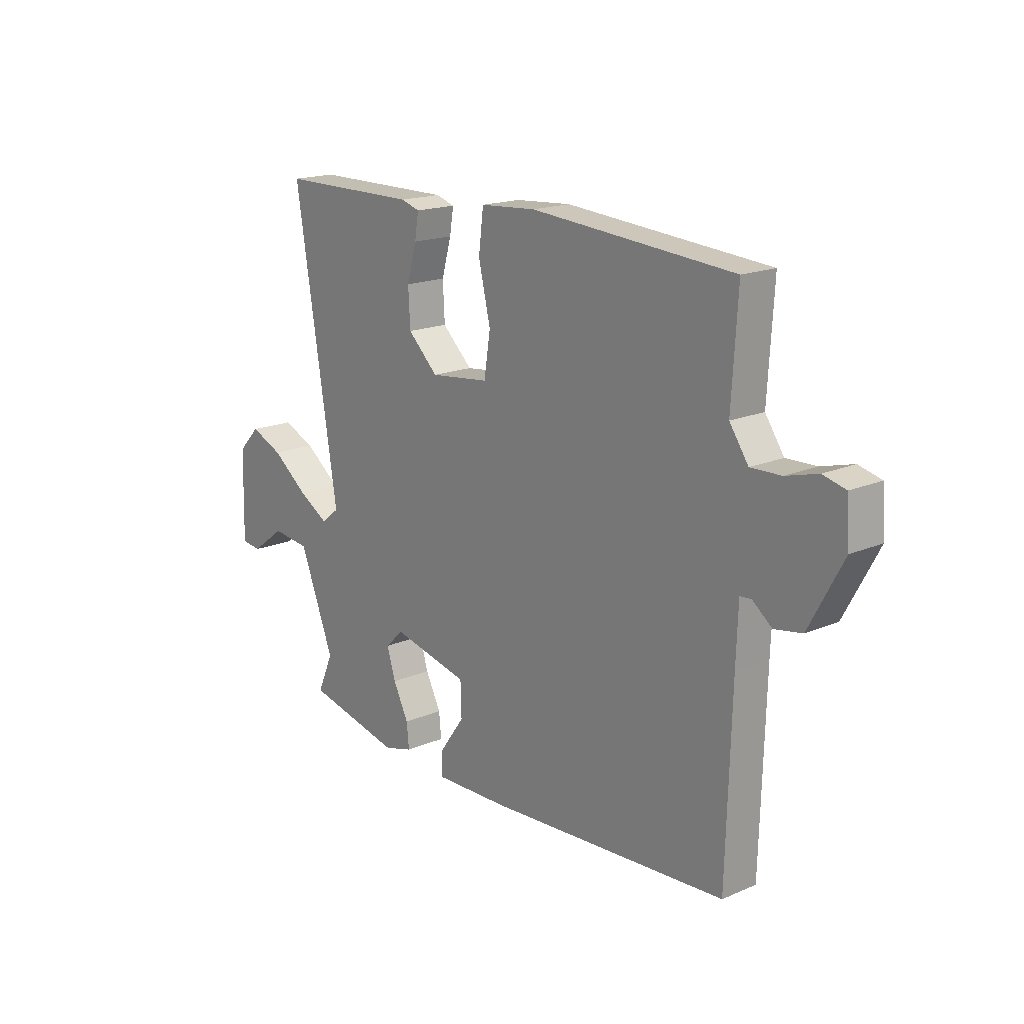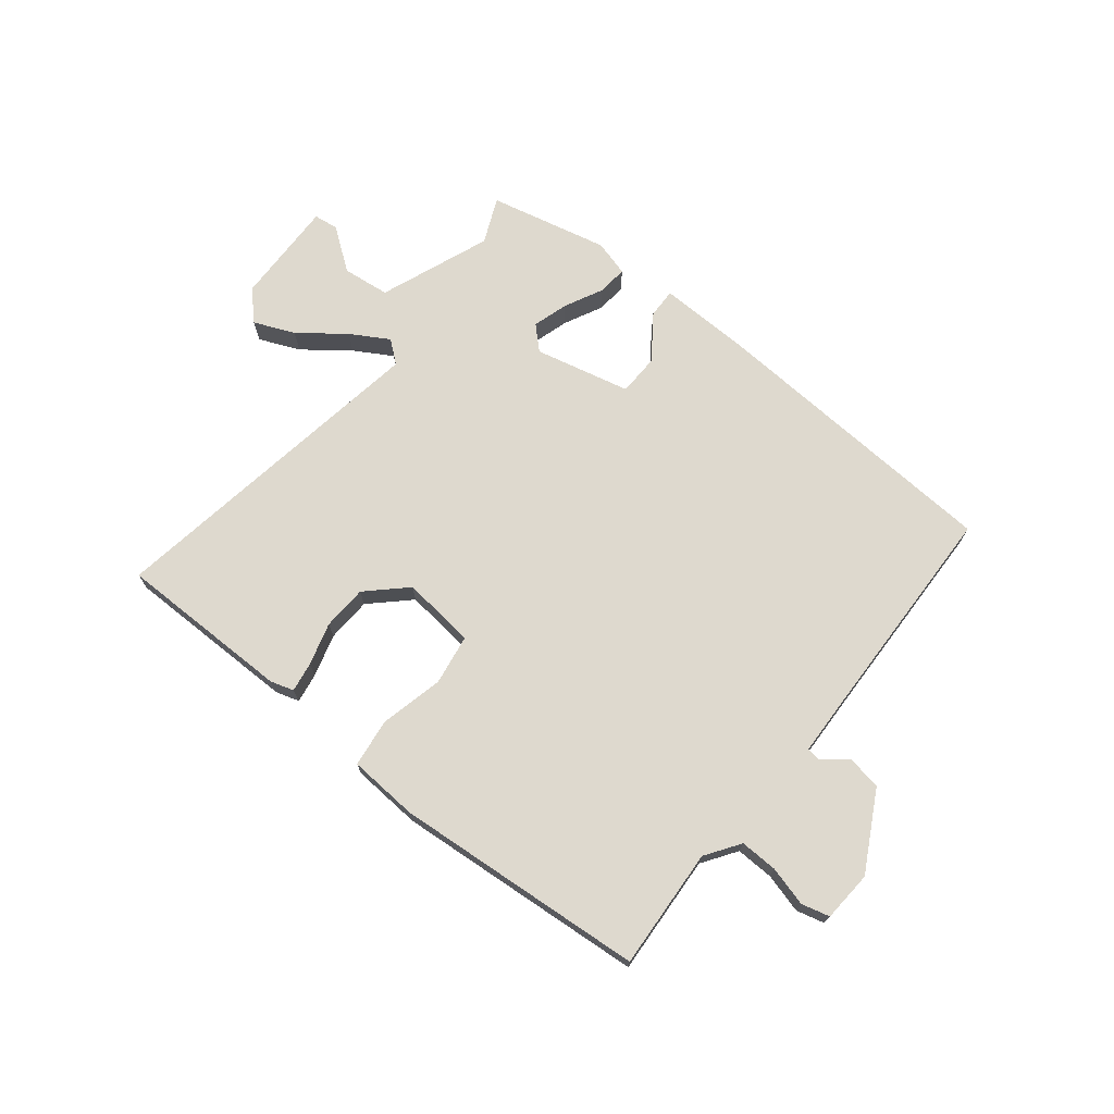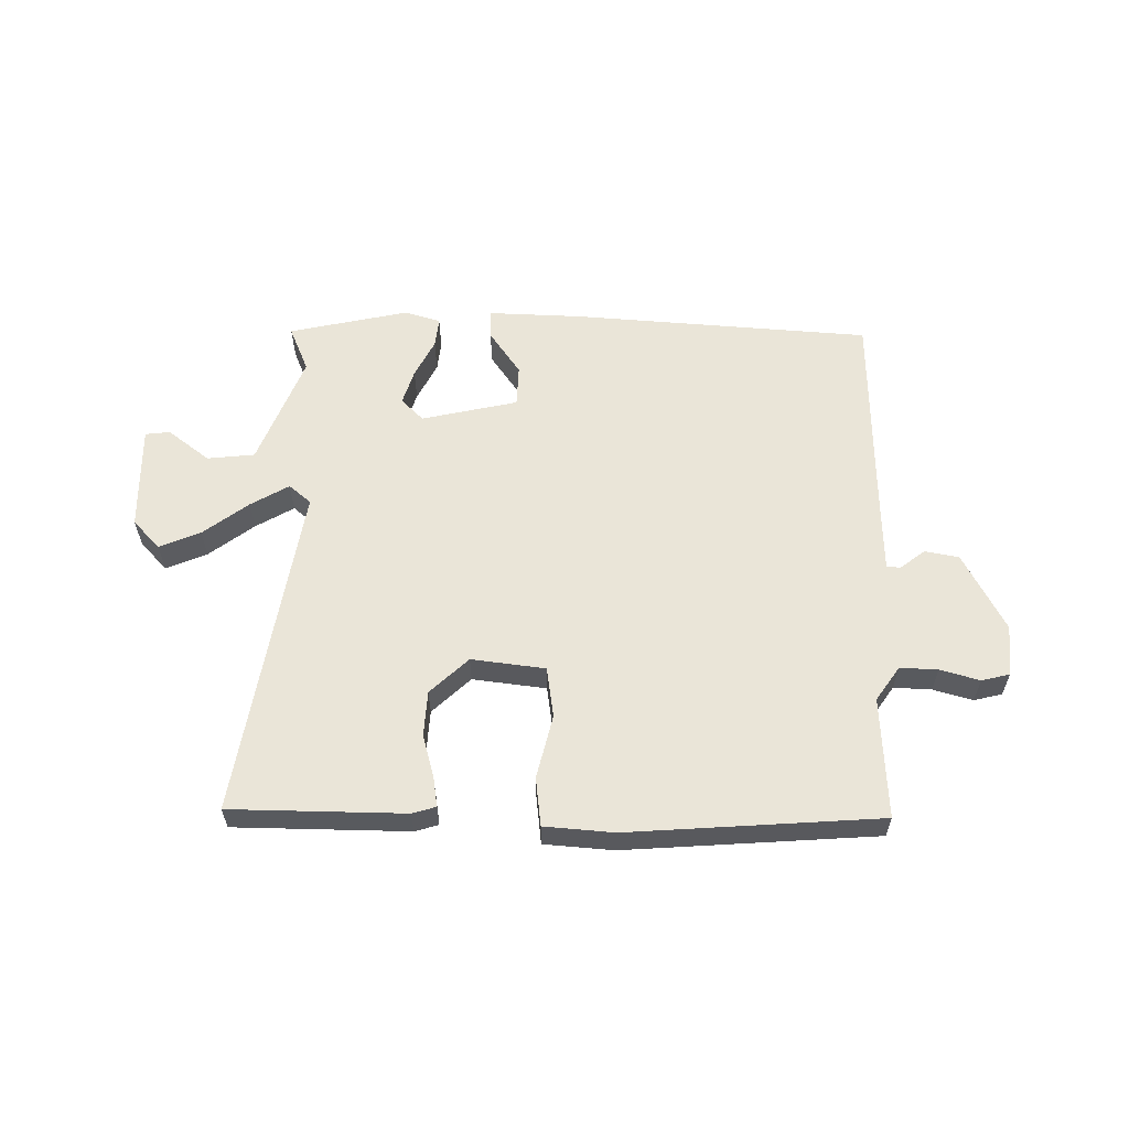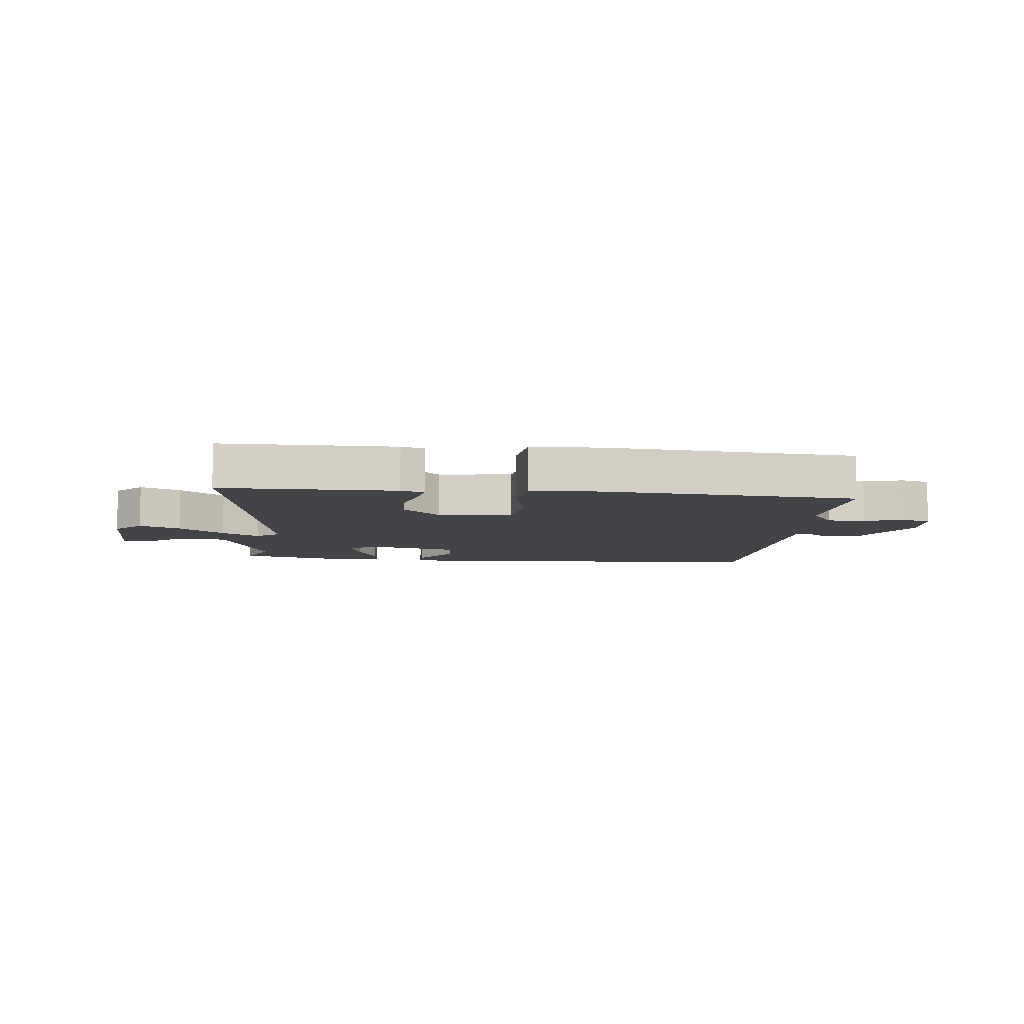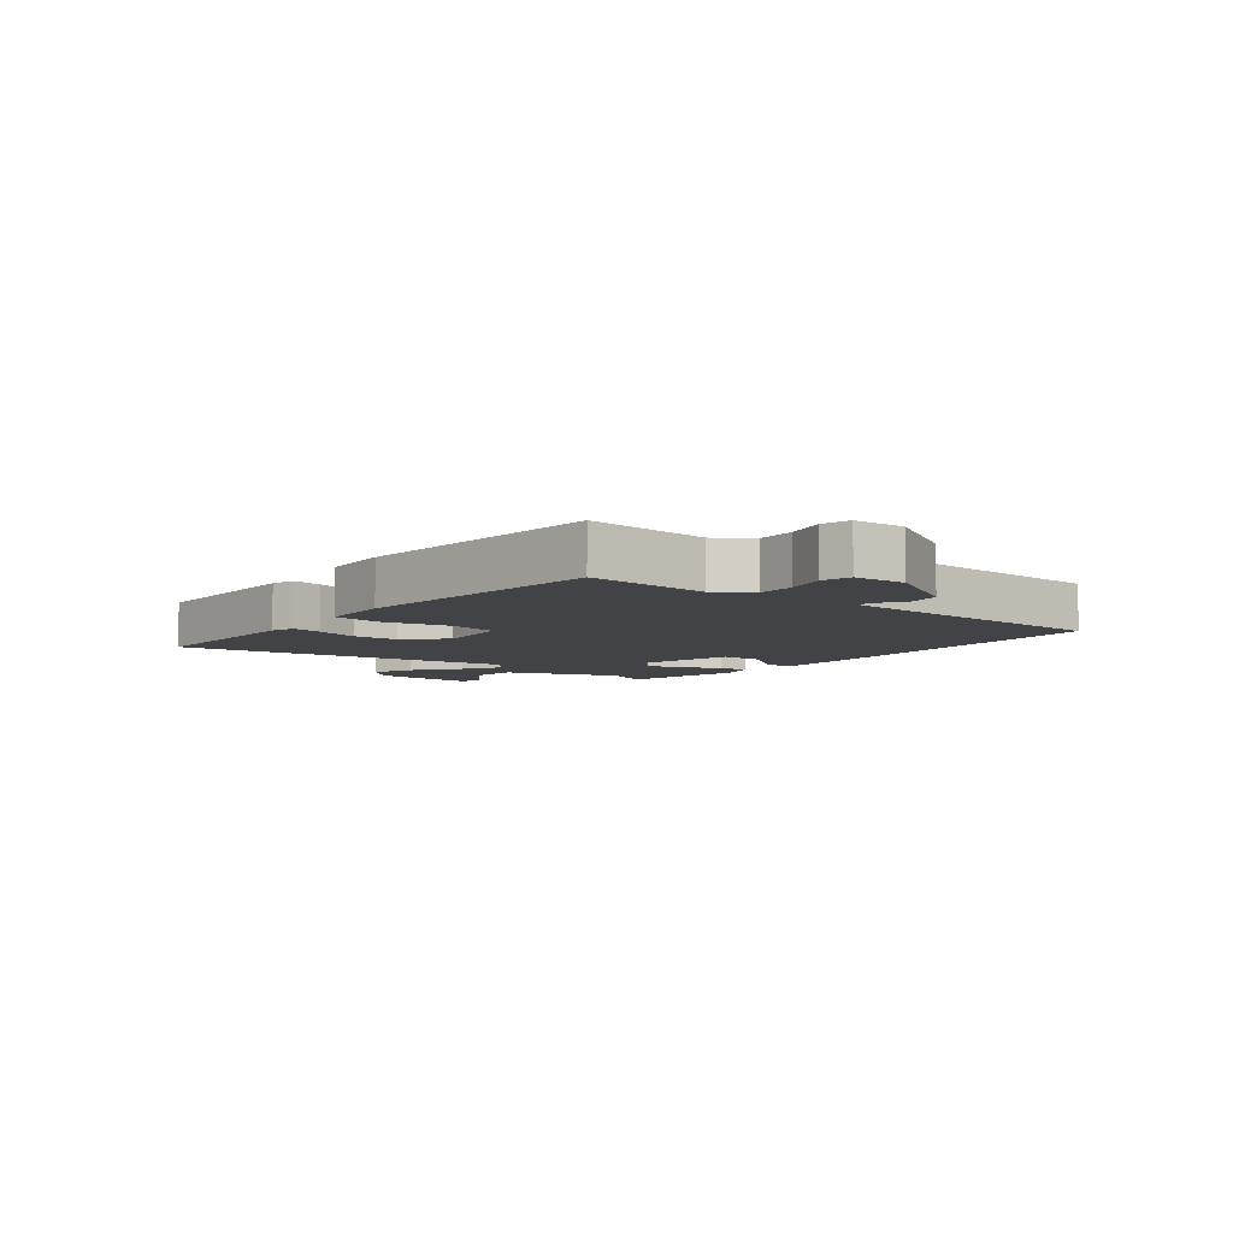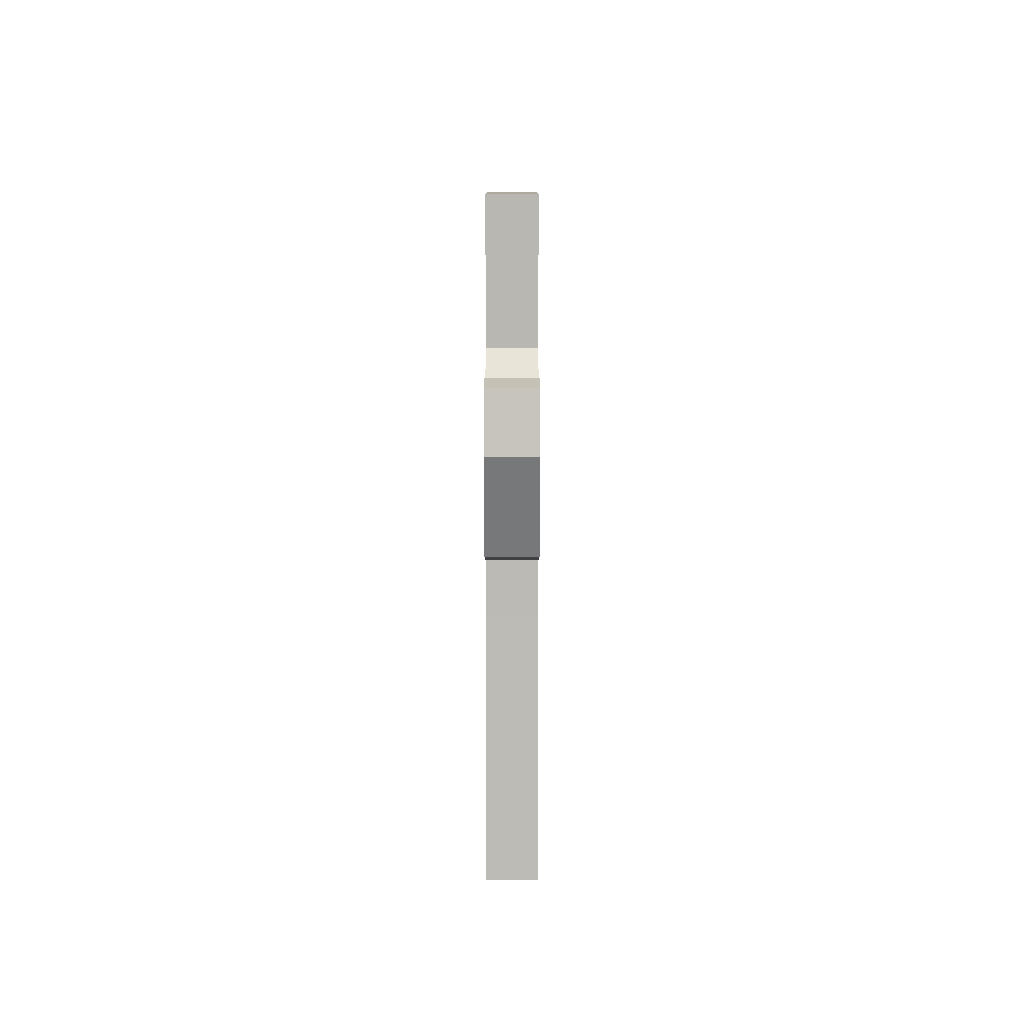
<metadata>
{"format":"obj","ext":"obj","renderer":"f3d","projection":"perspective","resolution":1024,"background":"white","views":[{"elev":17.5,"azim":49.9,"up":"+Z"},{"elev":71.6,"azim":38.5,"up":"+Y"},{"elev":59.6,"azim":1.2,"up":"+Y"},{"elev":-8.0,"azim":-6.0,"up":"+Y"},{"elev":-6.9,"azim":51.0,"up":"+Y"},{"elev":4.4,"azim":90.0,"up":"+Z"}]}
</metadata>
<code>
v 0.482 0.07 -0.435
v -0.017 0.07 -0.466
v -0.172 0.07 -0.47
v -0.171 0.07 -0.421
v -0.119 0.07 -0.348
v -0.121 0.07 -0.279
v -0.281 0.07 -0.242
v -0.318 0.07 -0.278
v -0.3 0.07 -0.337
v -0.268 0.07 -0.401
v -0.263 0.07 -0.451
v -0.323 0.07 -0.468
v -0.522 0.07 -0.423
v -0.489 0.07 -0.347
v -0.561 0.07 -0.162
v -0.64 0.07 -0.153
v -0.71 0.07 -0.205
v -0.751 0.07 -0.2
v -0.747 0.07 -0.024
v -0.702 0.07 0.023
v -0.634 0.07 -0.006
v -0.559 0.07 -0.063
v -0.496 0.07 -0.1
v -0.459 0.07 -0.07
v -0.548 0.07 0.488
v -0.257 0.07 0.489
v -0.218 0.07 0.477
v -0.226 0.07 0.427
v -0.246 0.07 0.356
v -0.242 0.07 0.281
v -0.179 0.07 0.221
v -0.056 0.07 0.235
v -0.043 0.07 0.319
v -0.068 0.07 0.425
v -0.058 0.07 0.506
v 0.058 0.07 0.514
v 0.478 0.07 0.481
v 0.466 0.07 0.279
v 0.505 0.07 0.222
v 0.568 0.07 0.224
v 0.634 0.07 0.242
v 0.681 0.07 0.23
v 0.687 0.07 0.145
v 0.617 0.07 0.015
v 0.56 0.07 0.005
v 0.519 0.07 0.037
v 0.496 0.07 0.035
v 0.492 0.07 -0.078
v 0.482 0 -0.435
v -0.017 0 -0.466
v -0.172 0 -0.47
v -0.171 0 -0.421
v -0.119 0 -0.348
v -0.121 0 -0.279
v -0.281 0 -0.242
v -0.318 0 -0.278
v -0.3 0 -0.337
v -0.268 0 -0.401
v -0.263 0 -0.451
v -0.323 0 -0.468
v -0.522 0 -0.423
v -0.489 0 -0.347
v -0.561 0 -0.162
v -0.64 0 -0.153
v -0.71 0 -0.205
v -0.751 0 -0.2
v -0.747 0 -0.024
v -0.702 0 0.023
v -0.634 0 -0.006
v -0.559 0 -0.063
v -0.496 0 -0.1
v -0.459 0 -0.07
v -0.548 0 0.488
v -0.257 0 0.489
v -0.218 0 0.477
v -0.226 0 0.427
v -0.246 0 0.356
v -0.242 0 0.281
v -0.179 0 0.221
v -0.056 0 0.235
v -0.043 0 0.319
v -0.068 0 0.425
v -0.058 0 0.506
v 0.058 0 0.514
v 0.478 0 0.481
v 0.466 0 0.279
v 0.505 0 0.222
v 0.568 0 0.224
v 0.634 0 0.242
v 0.681 0 0.23
v 0.687 0 0.145
v 0.617 0 0.015
v 0.56 0 0.005
v 0.519 0 0.037
v 0.496 0 0.035
v 0.492 0 -0.078
f 43 44 45 46
f 43 46 47
f 40 41 42 43
f 39 40 43 47
f 38 39 47
f 35 36 37 38
f 33 34 35 38
f 32 33 38 47
f 31 32 47 48
f 26 27 28 29
f 24 25 26 29
f 24 29 30
f 19 20 21 22
f 19 22 23
f 16 17 18 19
f 15 16 19 23
f 14 15 23 24
f 12 13 14
f 9 10 11 12
f 8 9 12 14
f 7 8 14 24
f 2 3 4 5
f 2 5 6
f 31 48 1 2
f 30 31 2 6
f 6 7 24 30
f 94 93 92 91
f 95 94 91
f 91 90 89 88
f 95 91 88 87
f 95 87 86
f 86 85 84 83
f 86 83 82 81
f 95 86 81 80
f 96 95 80 79
f 77 76 75 74
f 77 74 73 72
f 78 77 72
f 70 69 68 67
f 71 70 67
f 67 66 65 64
f 71 67 64 63
f 72 71 63 62
f 62 61 60
f 60 59 58 57
f 62 60 57 56
f 72 62 56 55
f 53 52 51 50
f 54 53 50
f 50 49 96 79
f 54 50 79 78
f 78 72 55 54
f 1 49 50 2
f 2 50 51 3
f 3 51 52 4
f 4 52 53 5
f 5 53 54 6
f 6 54 55 7
f 7 55 56 8
f 8 56 57 9
f 9 57 58 10
f 10 58 59 11
f 11 59 60 12
f 12 60 61 13
f 13 61 62 14
f 14 62 63 15
f 15 63 64 16
f 16 64 65 17
f 17 65 66 18
f 18 66 67 19
f 19 67 68 20
f 20 68 69 21
f 21 69 70 22
f 22 70 71 23
f 23 71 72 24
f 24 72 73 25
f 25 73 74 26
f 26 74 75 27
f 27 75 76 28
f 28 76 77 29
f 29 77 78 30
f 30 78 79 31
f 31 79 80 32
f 32 80 81 33
f 33 81 82 34
f 34 82 83 35
f 35 83 84 36
f 36 84 85 37
f 37 85 86 38
f 38 86 87 39
f 39 87 88 40
f 40 88 89 41
f 41 89 90 42
f 42 90 91 43
f 43 91 92 44
f 44 92 93 45
f 45 93 94 46
f 46 94 95 47
f 47 95 96 48
f 48 96 49 1

</code>
